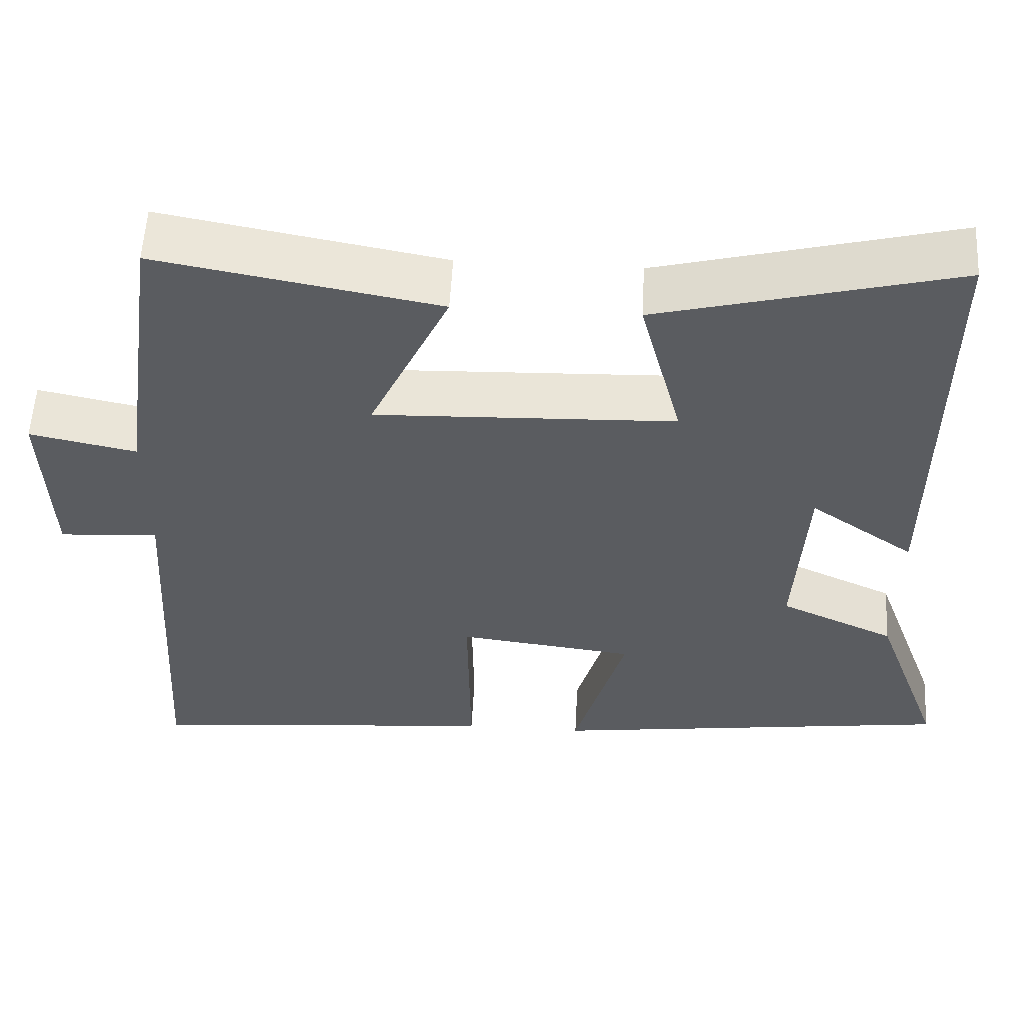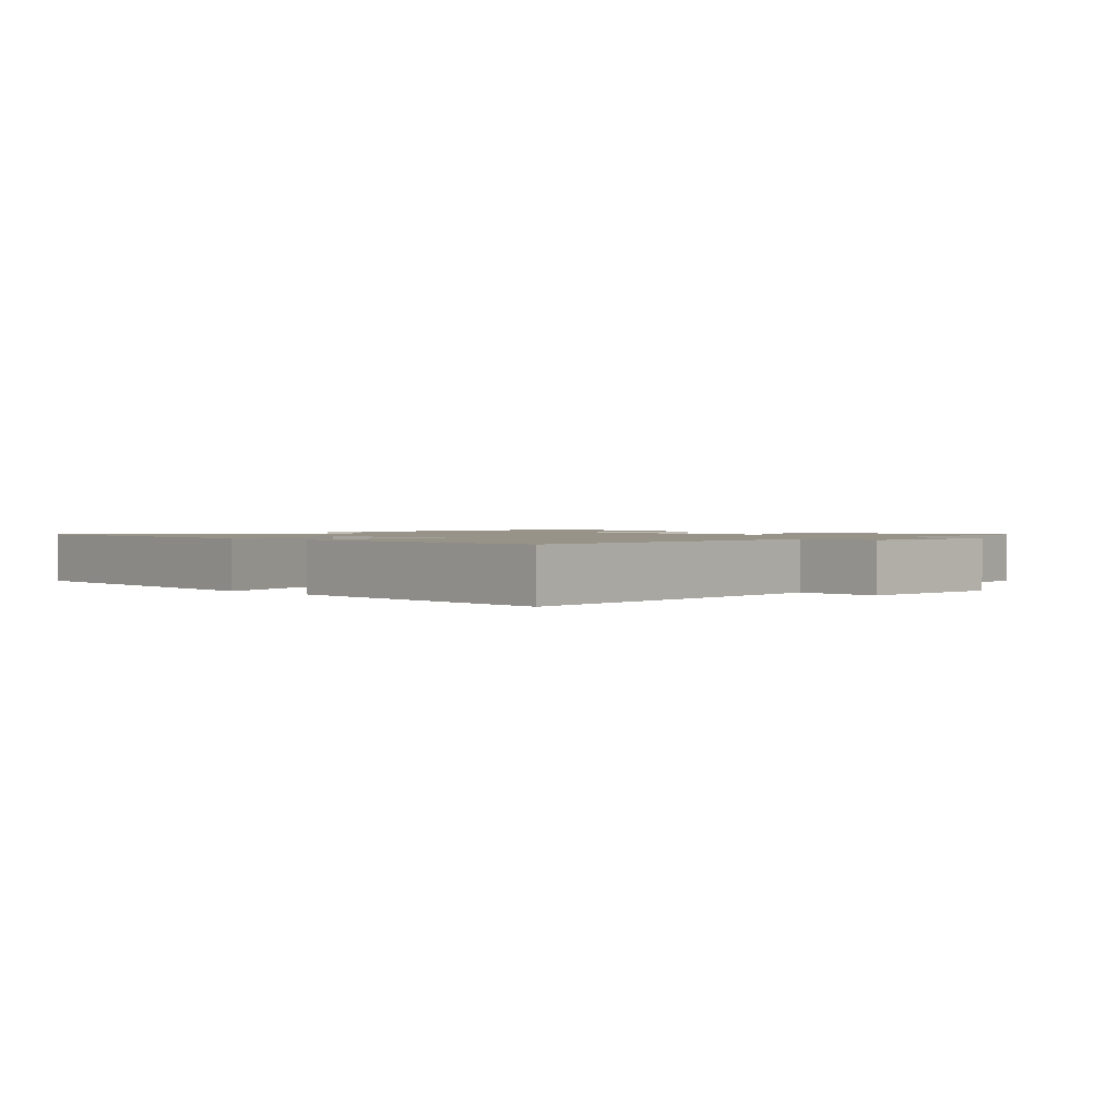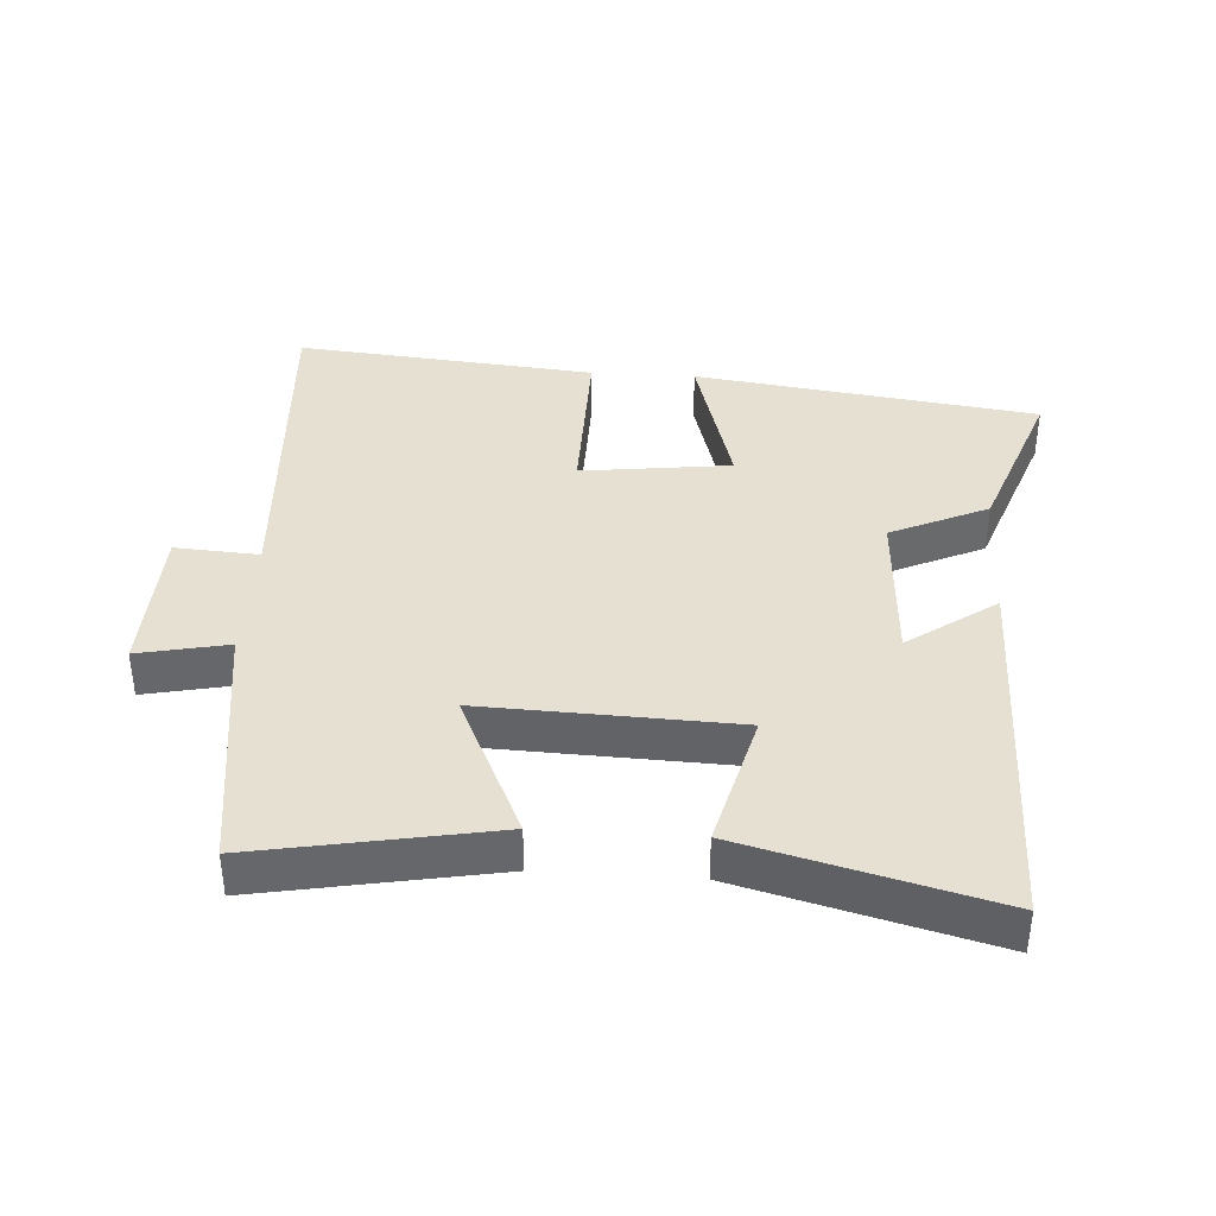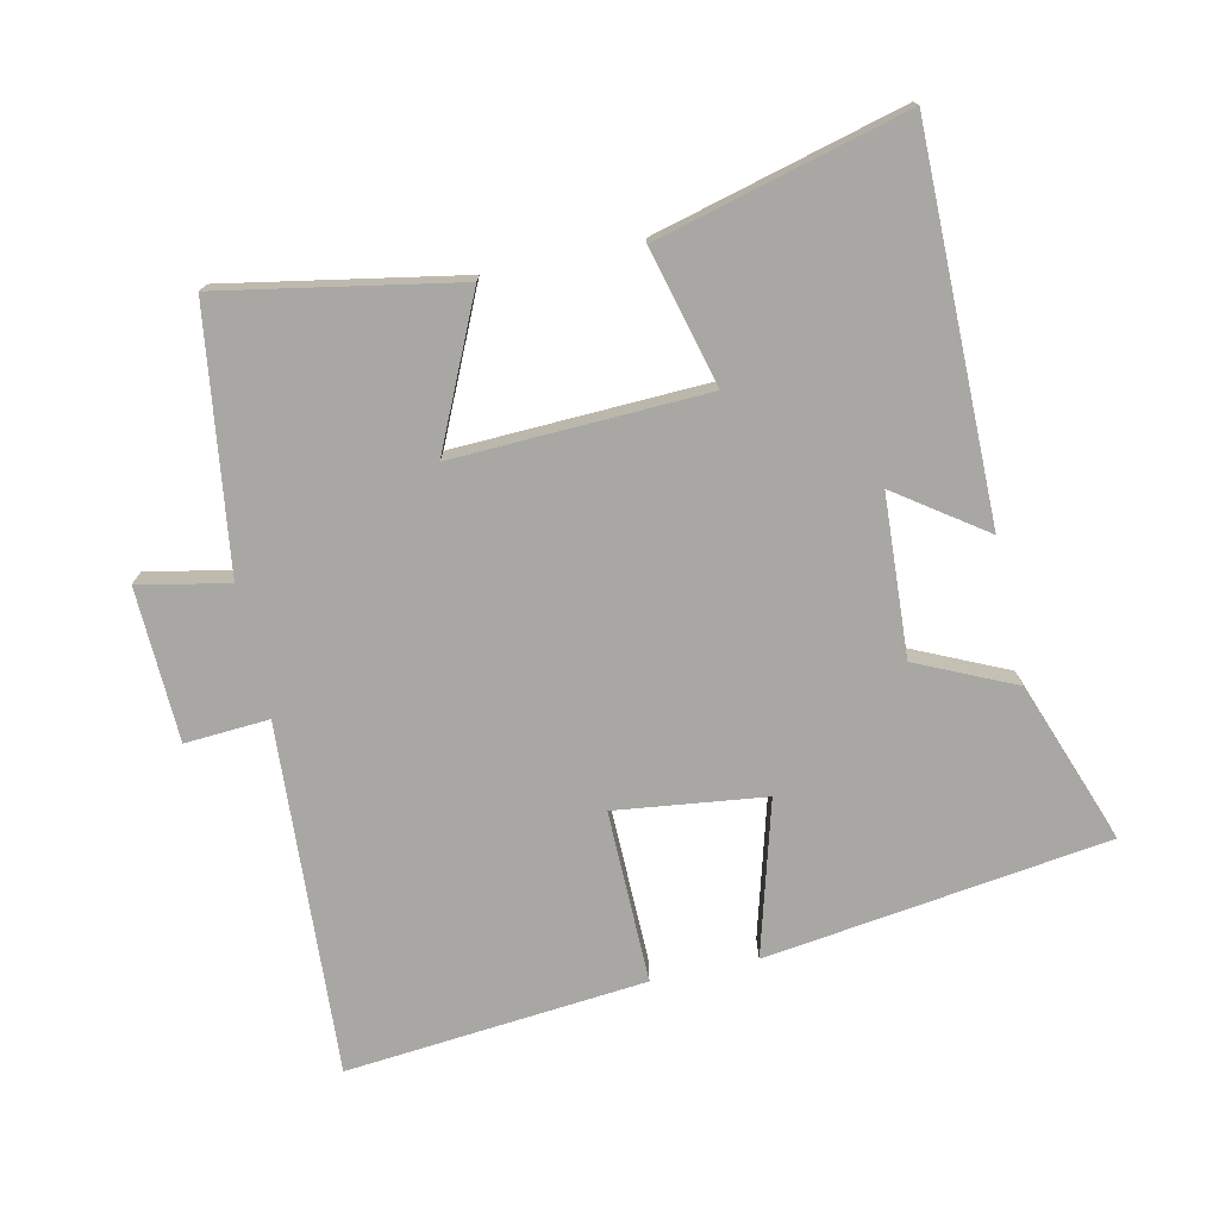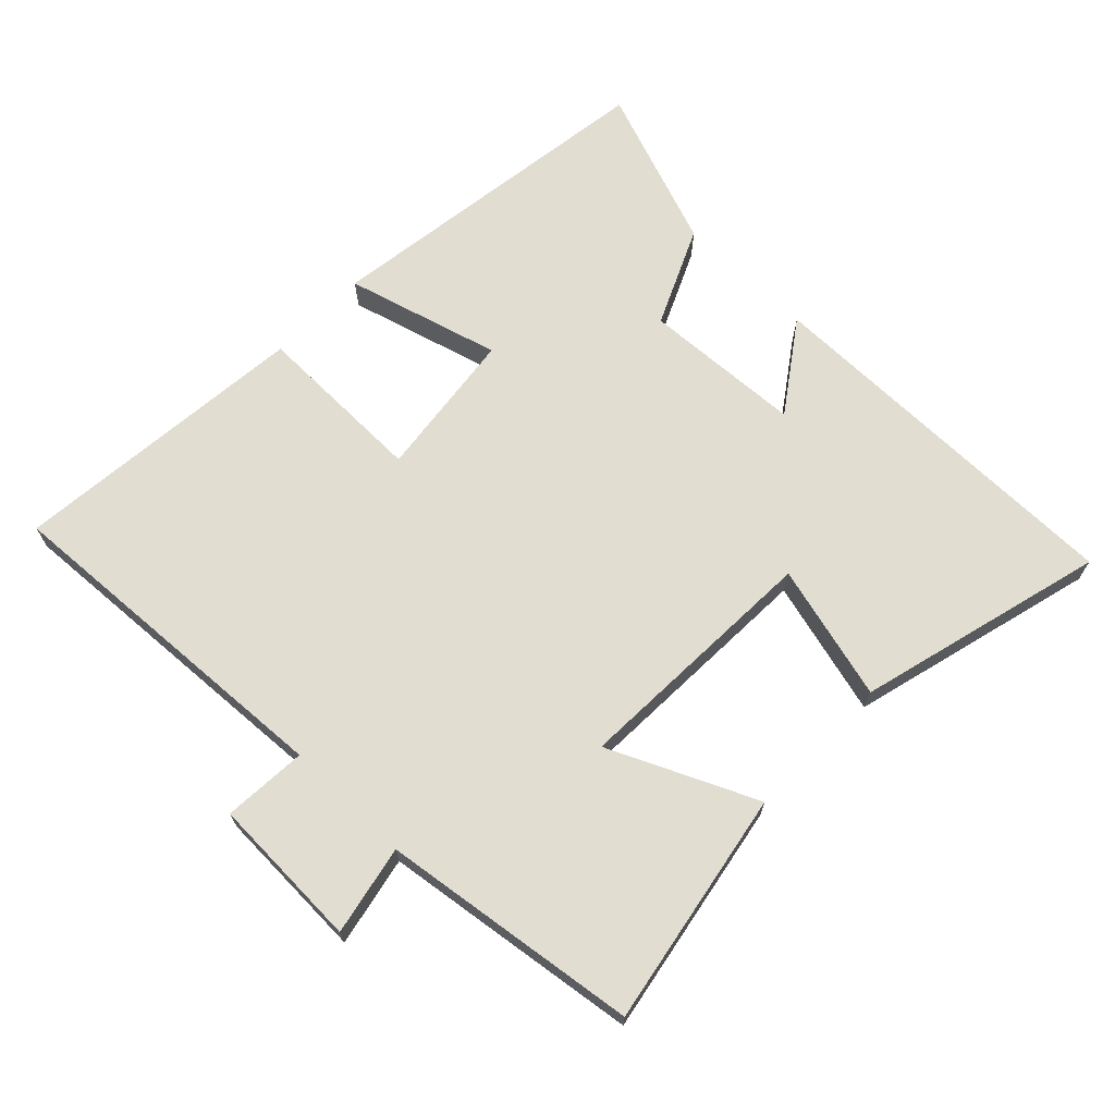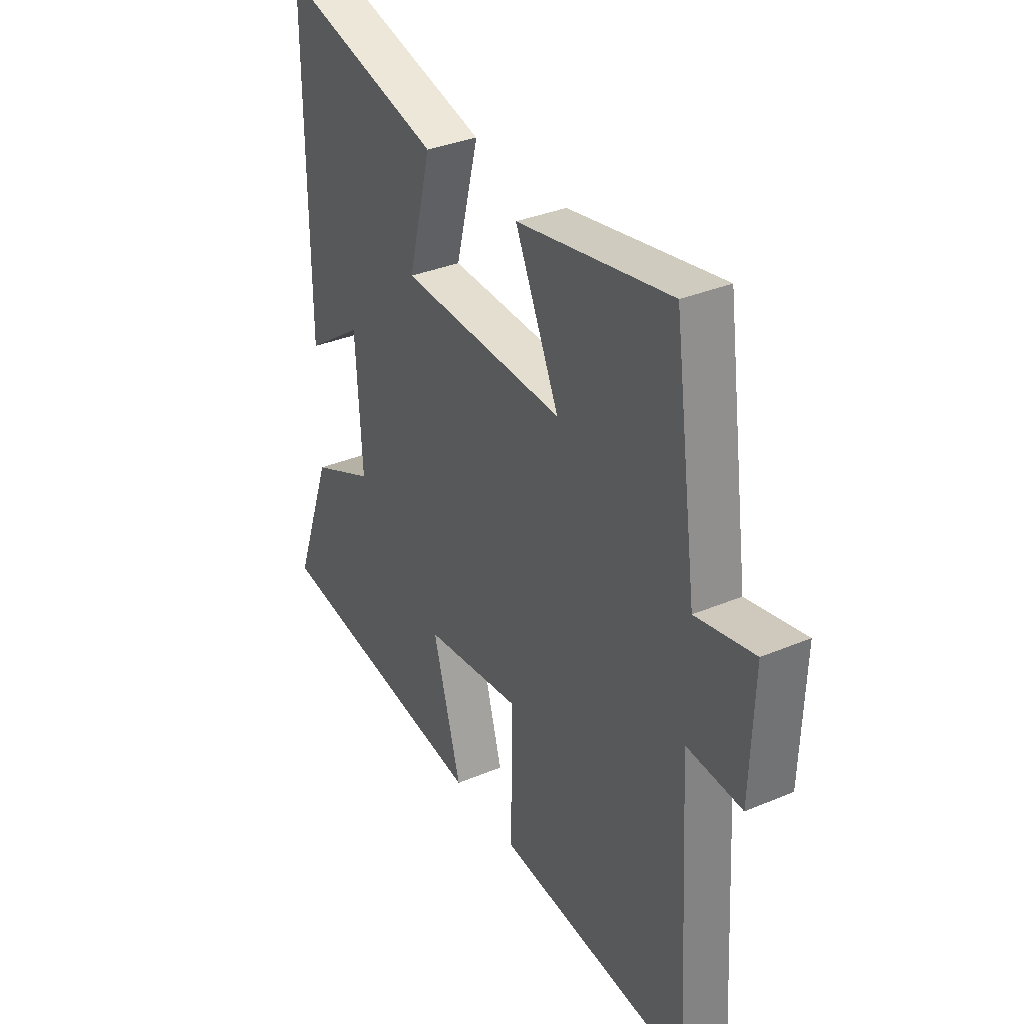
<metadata>
{"format":"obj","ext":"obj","renderer":"f3d","projection":"perspective","resolution":1024,"background":"white","views":[{"elev":56.1,"azim":3.1,"up":"+Z"},{"elev":1.4,"azim":-136.3,"up":"+Y"},{"elev":38.4,"azim":3.7,"up":"+Y"},{"elev":-74.5,"azim":12.4,"up":"+Y"},{"elev":68.6,"azim":-45.8,"up":"+Y"},{"elev":34.2,"azim":-119.7,"up":"+Z"}]}
</metadata>
<code>
v 0.502 0.07 0.597
v 0.5 0.07 0.027
v 0.368 0.07 0.12
v 0.354 0.07 -0.12
v 0.5 0.07 -0.187
v 0.588 0.07 -0.43
v 0.074 0.07 -0.5
v 0.139 0.07 -0.269
v -0.085 0.07 -0.241
v -0.082 0.07 -0.5
v -0.532 0.07 -0.542
v -0.5 0.07 -0.015
v -0.626 0.07 -0.023
v -0.634 0.07 0.207
v -0.5 0.07 0.179
v -0.446 0.07 0.565
v -0.094 0.07 0.5
v -0.195 0.07 0.281
v 0.183 0.07 0.295
v 0.13 0.07 0.5
v 0.502 0 0.597
v 0.5 0 0.027
v 0.368 0 0.12
v 0.354 0 -0.12
v 0.5 0 -0.187
v 0.588 0 -0.43
v 0.074 0 -0.5
v 0.139 0 -0.269
v -0.085 0 -0.241
v -0.082 0 -0.5
v -0.532 0 -0.542
v -0.5 0 -0.015
v -0.626 0 -0.023
v -0.634 0 0.207
v -0.5 0 0.179
v -0.446 0 0.565
v -0.094 0 0.5
v -0.195 0 0.281
v 0.183 0 0.295
v 0.13 0 0.5
f 19 20 1 2
f 15 16 17 18
f 15 18 19
f 12 13 14 15
f 12 15 19
f 9 10 11 12
f 8 9 12 19
f 5 6 7 8
f 4 5 8
f 3 4 8 19
f 2 3 19
f 22 21 40 39
f 38 37 36 35
f 39 38 35
f 35 34 33 32
f 39 35 32
f 32 31 30 29
f 39 32 29 28
f 28 27 26 25
f 28 25 24
f 39 28 24 23
f 39 23 22
f 1 21 22 2
f 2 22 23 3
f 3 23 24 4
f 4 24 25 5
f 5 25 26 6
f 6 26 27 7
f 7 27 28 8
f 8 28 29 9
f 9 29 30 10
f 10 30 31 11
f 11 31 32 12
f 12 32 33 13
f 13 33 34 14
f 14 34 35 15
f 15 35 36 16
f 16 36 37 17
f 17 37 38 18
f 18 38 39 19
f 19 39 40 20
f 20 40 21 1

</code>
